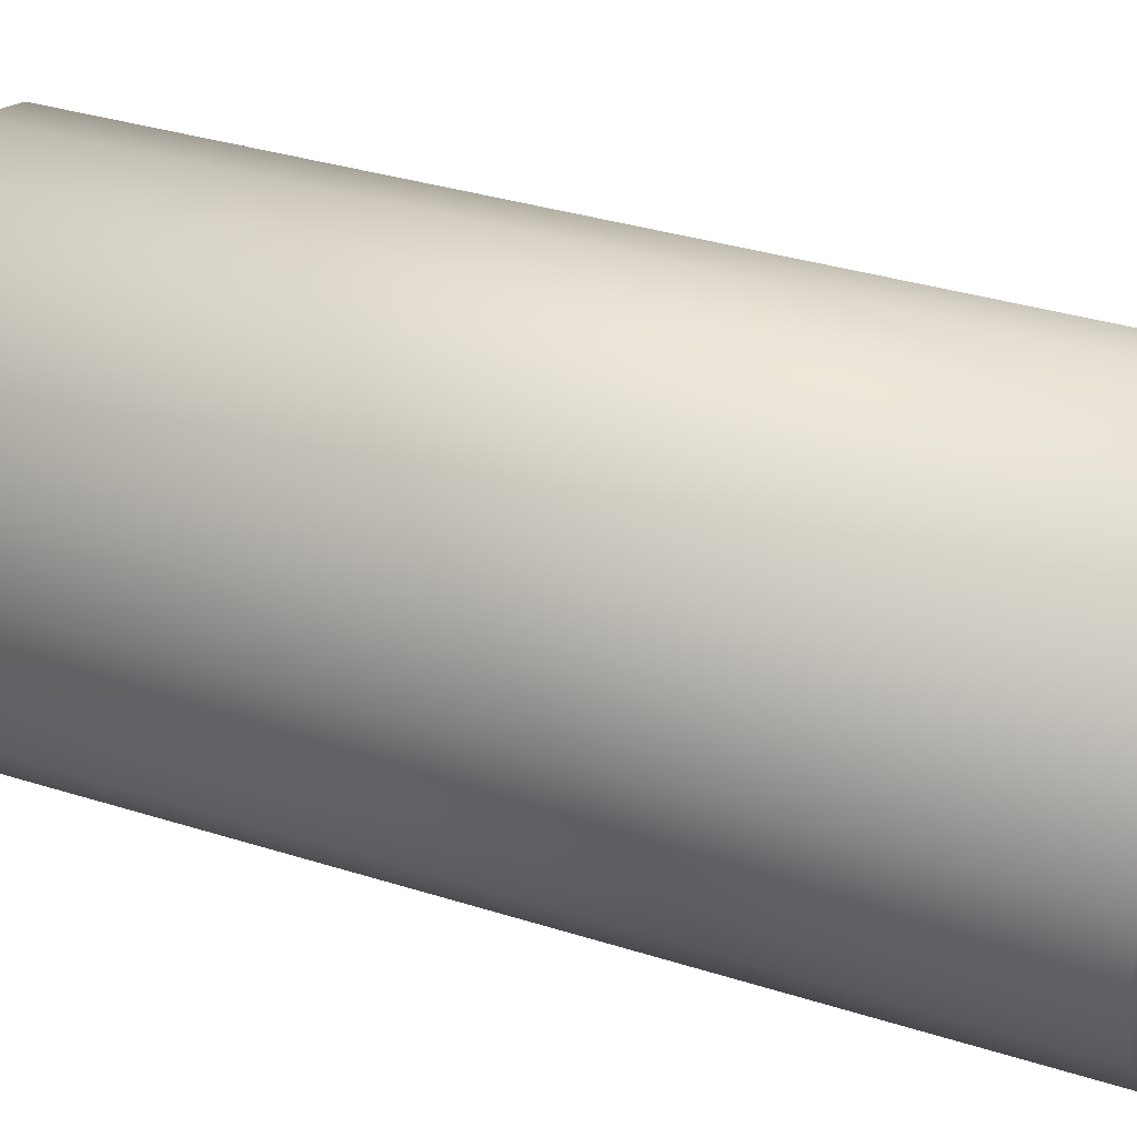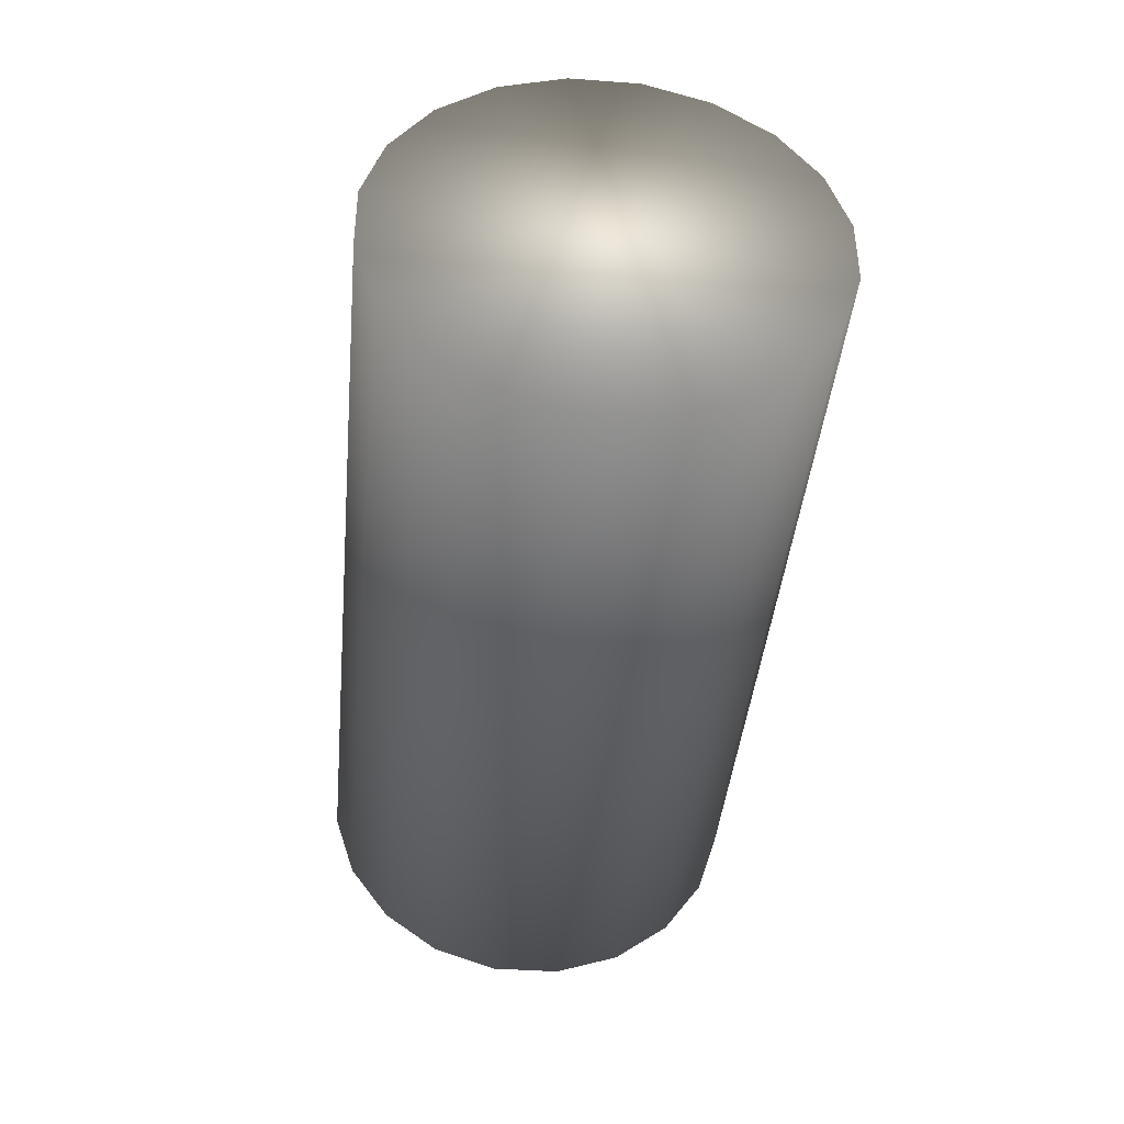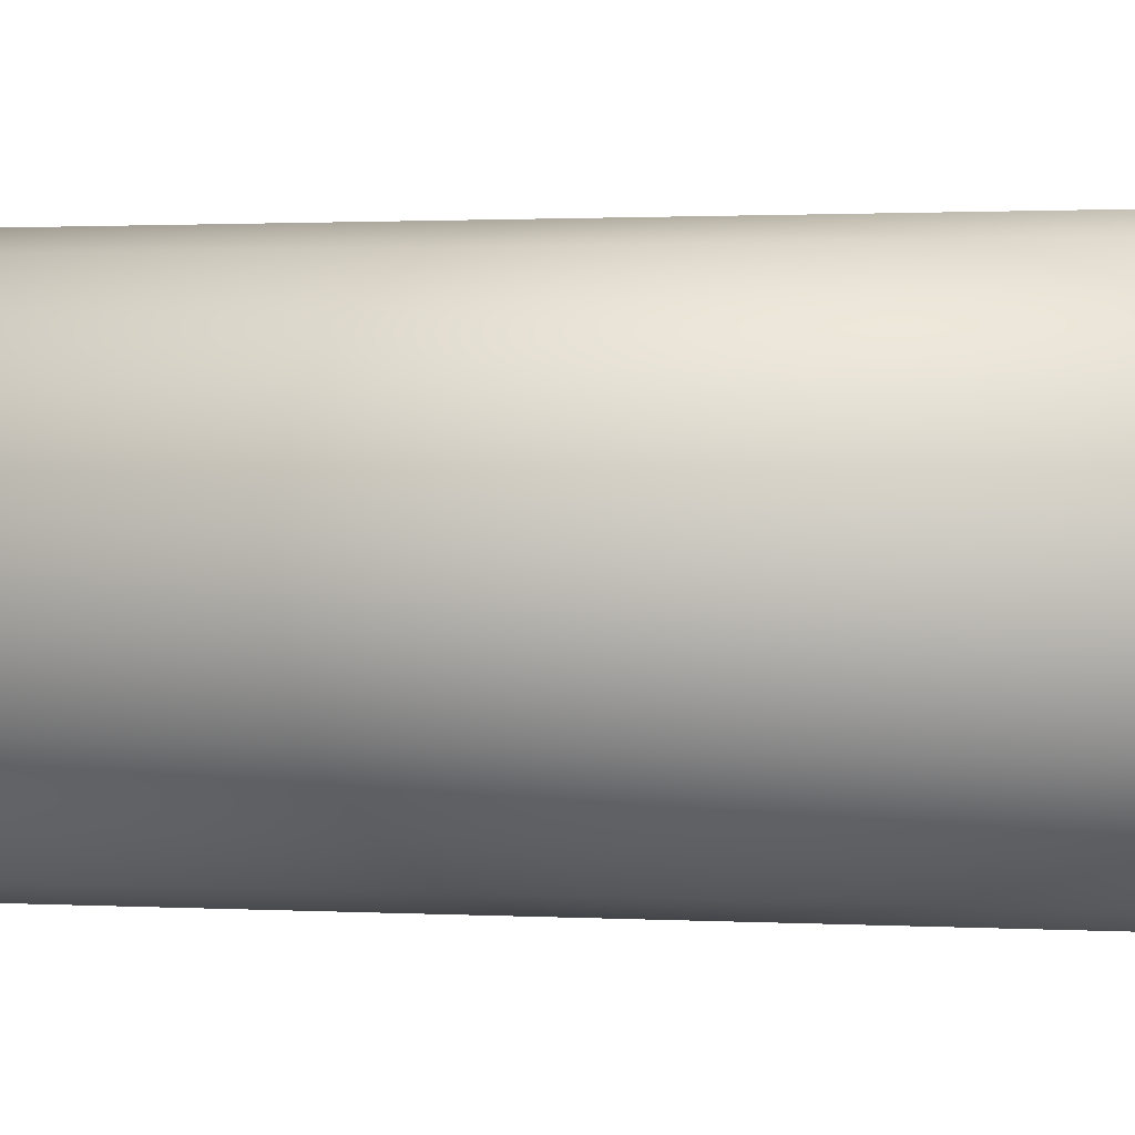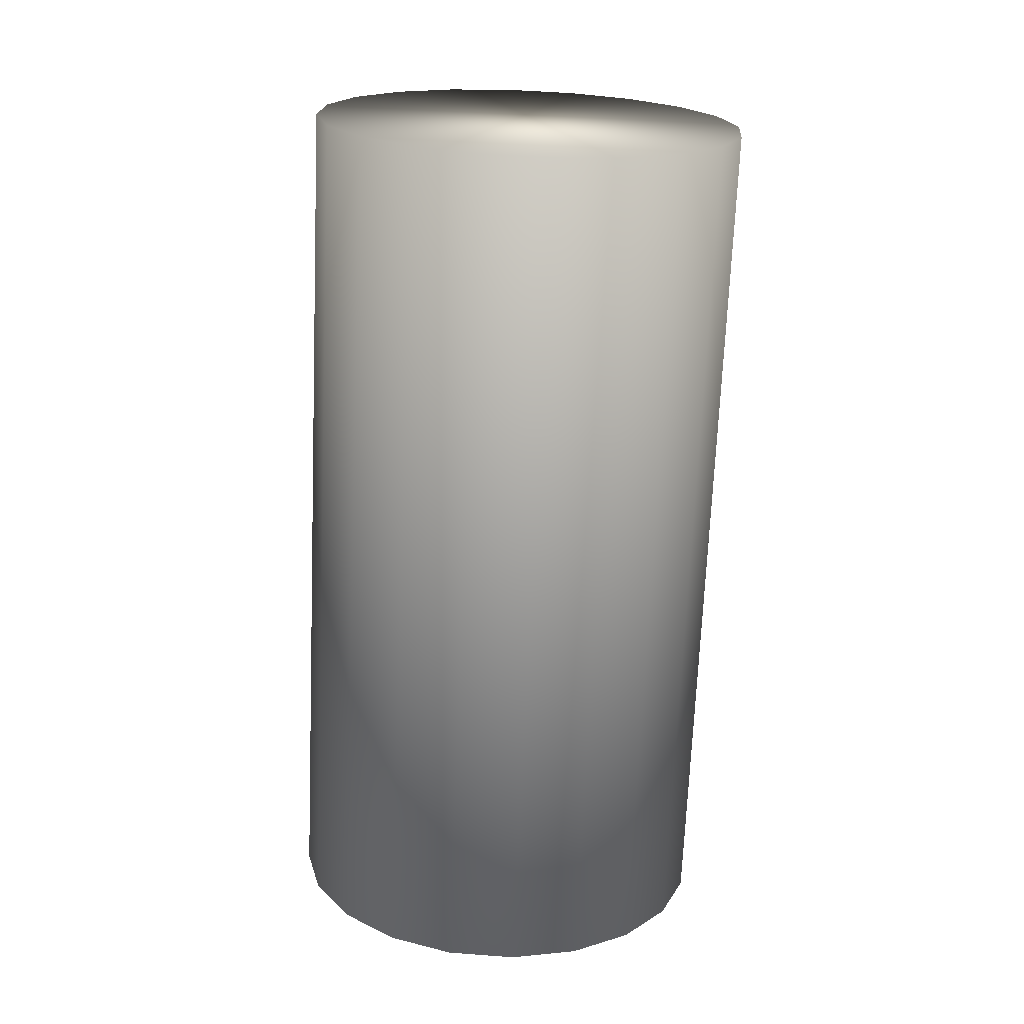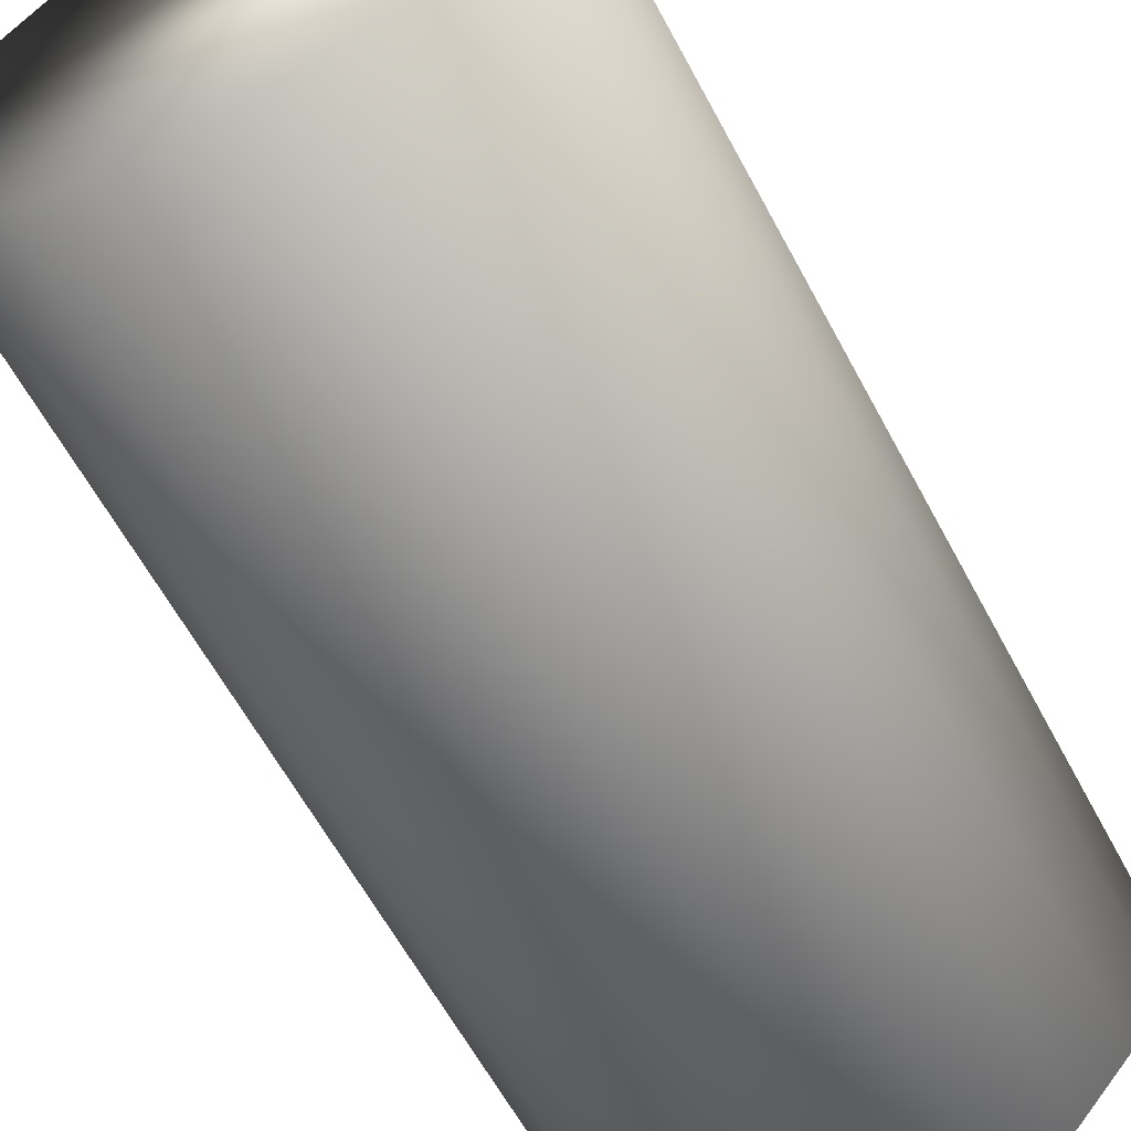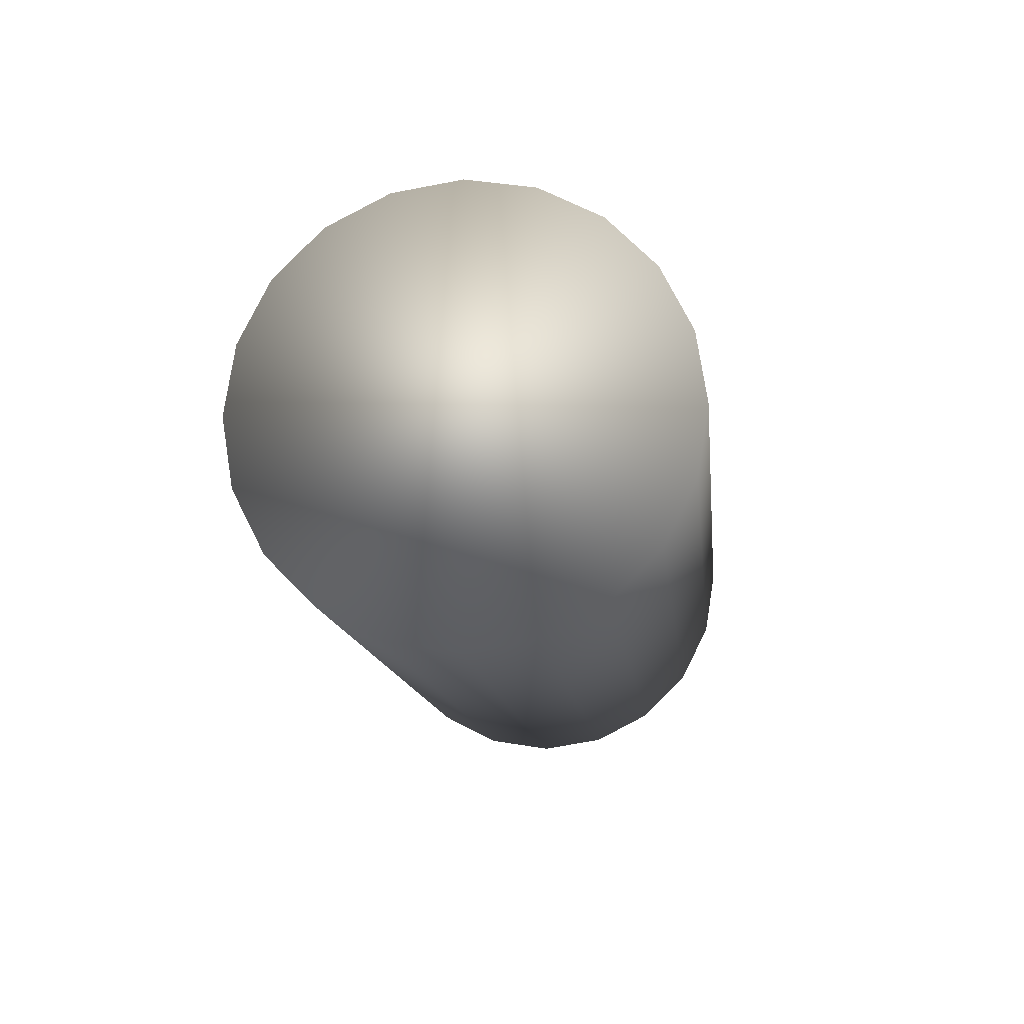
<metadata>
{"format":"obj","ext":"obj","renderer":"f3d","projection":"perspective","resolution":1024,"background":"white","views":[{"elev":47.1,"azim":-64.8,"up":"+Z"},{"elev":46.4,"azim":135.5,"up":"+Y"},{"elev":29.6,"azim":-77.6,"up":"+Z"},{"elev":14.5,"azim":175.6,"up":"+Y"},{"elev":-66.8,"azim":-149.9,"up":"+Z"},{"elev":77.5,"azim":-71.2,"up":"+Y"}]}
</metadata>
<code>
v 0.000852 -0.01931 -0.002861
v 0.000257 -0.002748 -0.00447
v 0.002166 -0.01924 -0.002675
v 0.001571 -0.002683 -0.004285
v 0.003356 -0.01914 -0.002094
v 0.002761 -0.002584 -0.003703
v 0.004307 -0.01902 -0.001173
v 0.003712 -0.00246 -0.002782
v 0.004924 -0.01889 -5e-06
v 0.004329 -0.002325 -0.001614
v 0.005146 -0.01875 0.001298
v 0.004552 -0.00219 -0.000311
v 0.004956 -0.01863 0.002608
v 0.004361 -0.00207 0.000999
v 0.004368 -0.01854 0.003795
v 0.003773 -0.001975 0.002186
v 0.00344 -0.01848 0.004745
v 0.002845 -0.001916 0.003136
v 0.002265 -0.01846 0.005364
v 0.00167 -0.001898 0.003755
v 0.000955 -0.01849 0.00559
v 0.000361 -0.001923 0.003981
v -0.000359 -0.01855 0.005405
v -0.000954 -0.001989 0.003796
v -0.001549 -0.01865 0.004823
v -0.002143 -0.002088 0.003214
v -0.002499 -0.01877 0.003903
v -0.003094 -0.002211 0.002293
v -0.003117 -0.01891 0.002735
v -0.003711 -0.002347 0.001125
v -0.003339 -0.01904 0.001431
v -0.003934 -0.002482 -0.000178
v -0.003149 -0.01916 0.000121
v -0.003743 -0.002602 -0.001488
v -0.002561 -0.01926 -0.001065
v -0.003155 -0.002696 -0.002675
v -0.001633 -0.01932 -0.002016
v -0.002227 -0.002755 -0.003625
v -0.000458 -0.01934 -0.002634
v -0.001053 -0.002773 -0.004244
f 1 2 4
f 1 4 3
f 3 4 6
f 3 6 5
f 5 6 8
f 5 8 7
f 7 8 10
f 7 10 9
f 9 10 12
f 9 12 11
f 11 12 14
f 11 14 13
f 13 14 16
f 13 16 15
f 15 16 18
f 15 18 17
f 17 18 20
f 17 20 19
f 19 20 22
f 19 22 21
f 21 22 24
f 21 24 23
f 23 24 26
f 23 26 25
f 25 26 28
f 25 28 27
f 27 28 30
f 27 30 29
f 29 30 32
f 29 32 31
f 31 32 34
f 31 34 33
f 33 34 36
f 33 36 35
f 35 36 38
f 35 38 37
f 37 38 40
f 37 40 39
f 39 40 2
f 39 2 1
f 1 3 5
f 1 5 7
f 1 7 9
f 1 9 11
f 1 11 13
f 1 13 15
f 1 15 17
f 1 17 19
f 1 19 21
f 1 21 23
f 1 23 25
f 1 25 27
f 1 27 29
f 1 29 31
f 1 31 33
f 1 33 35
f 1 35 37
f 1 37 39
f 40 38 36
f 40 36 34
f 40 34 32
f 40 32 30
f 40 30 28
f 40 28 26
f 40 26 24
f 40 24 22
f 40 22 20
f 40 20 18
f 40 18 16
f 40 16 14
f 40 14 12
f 40 12 10
f 40 10 8
f 40 8 6
f 40 6 4
f 40 4 2

</code>
